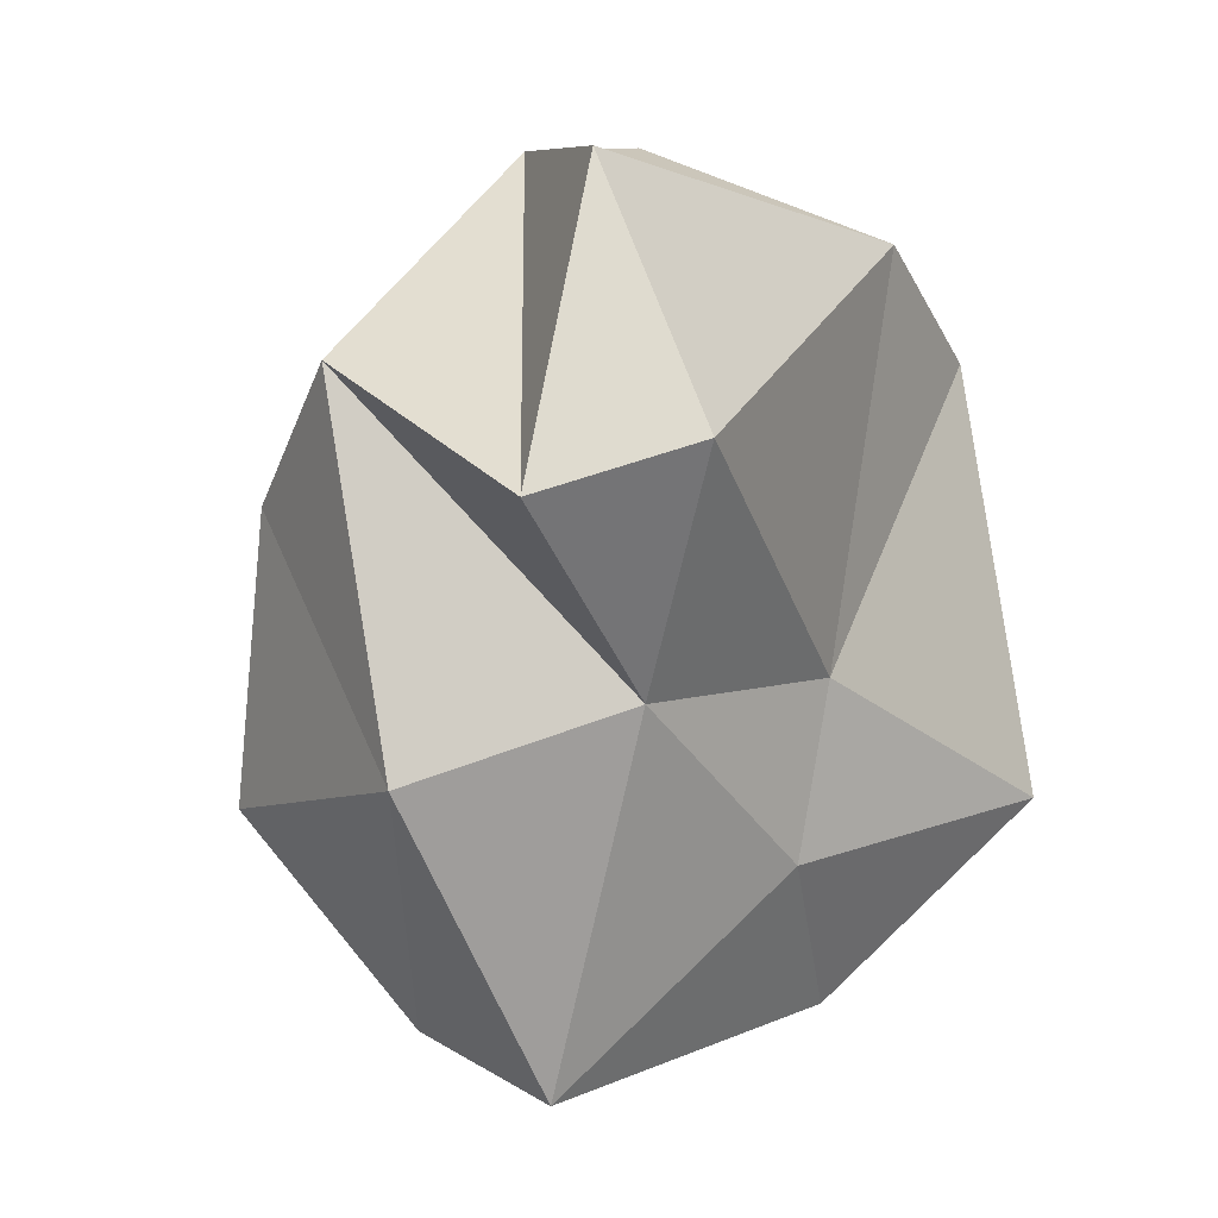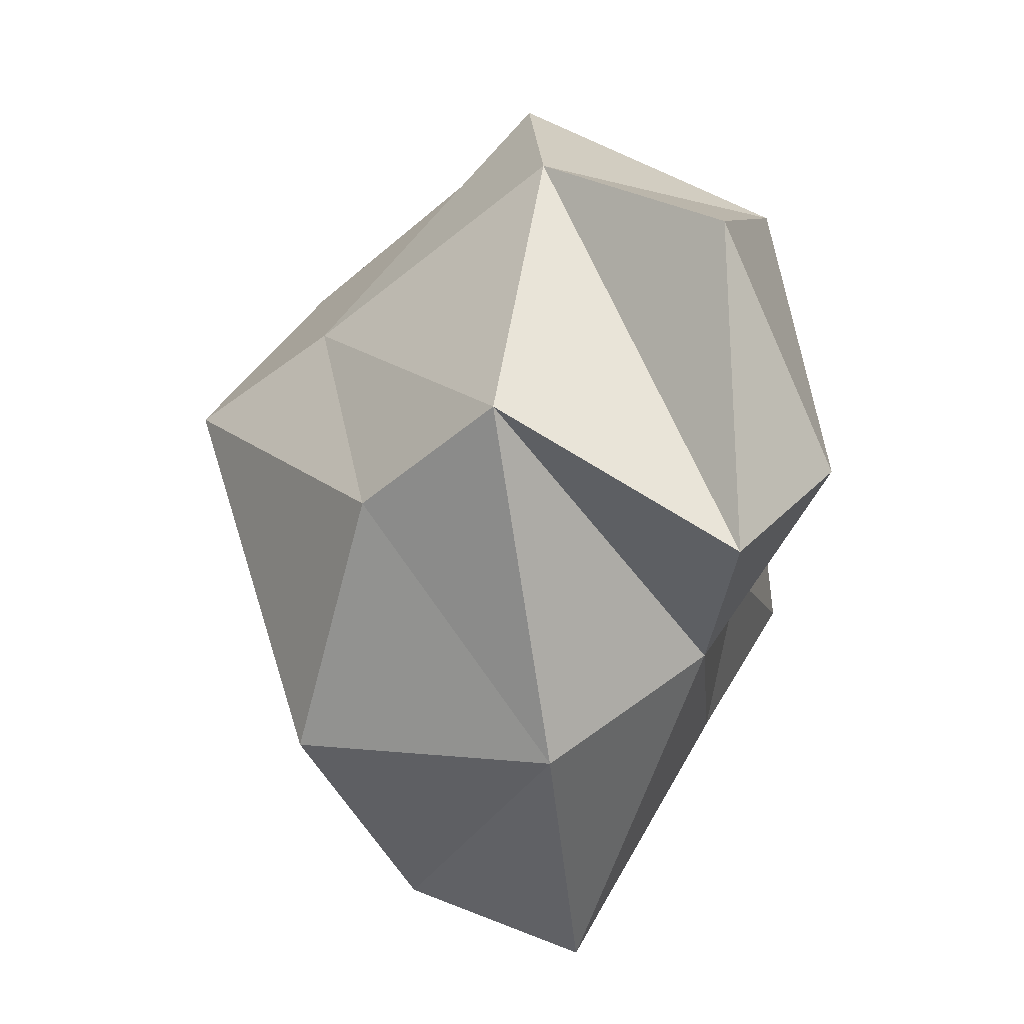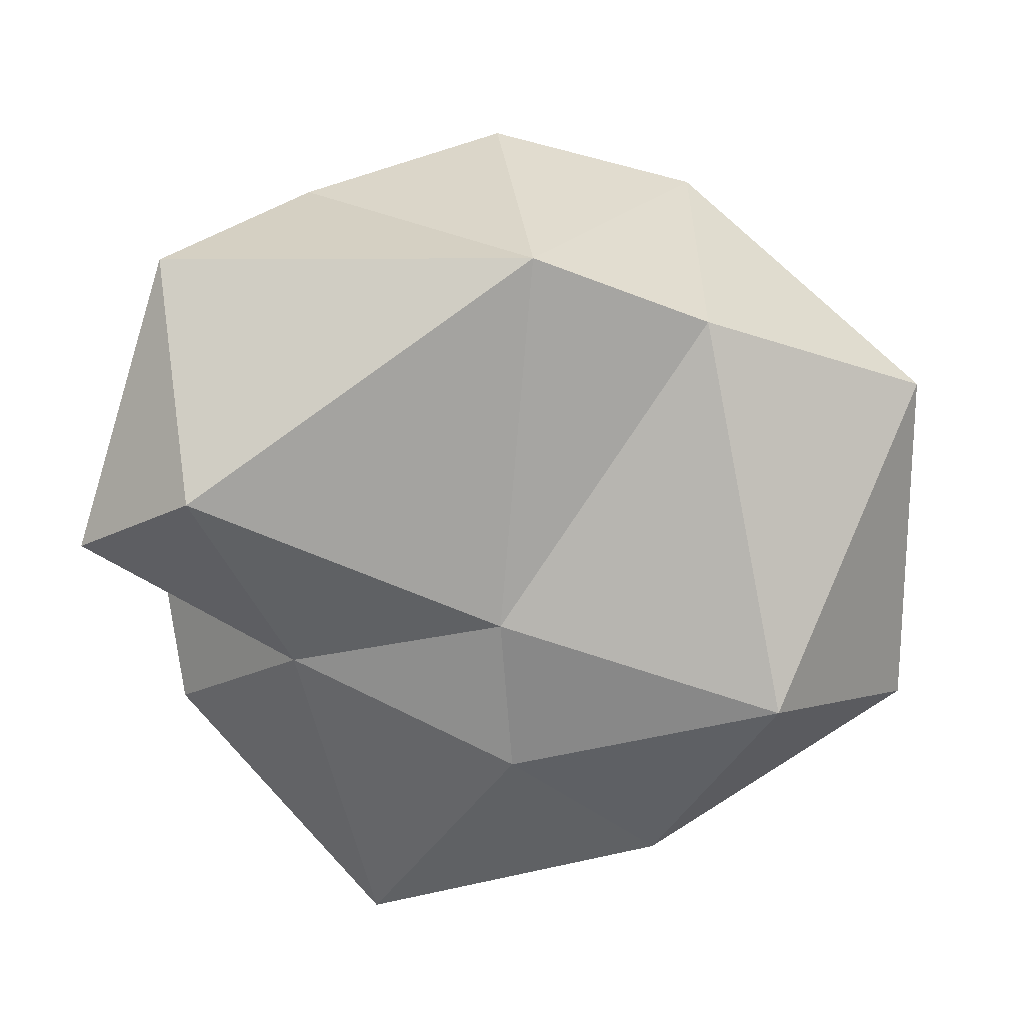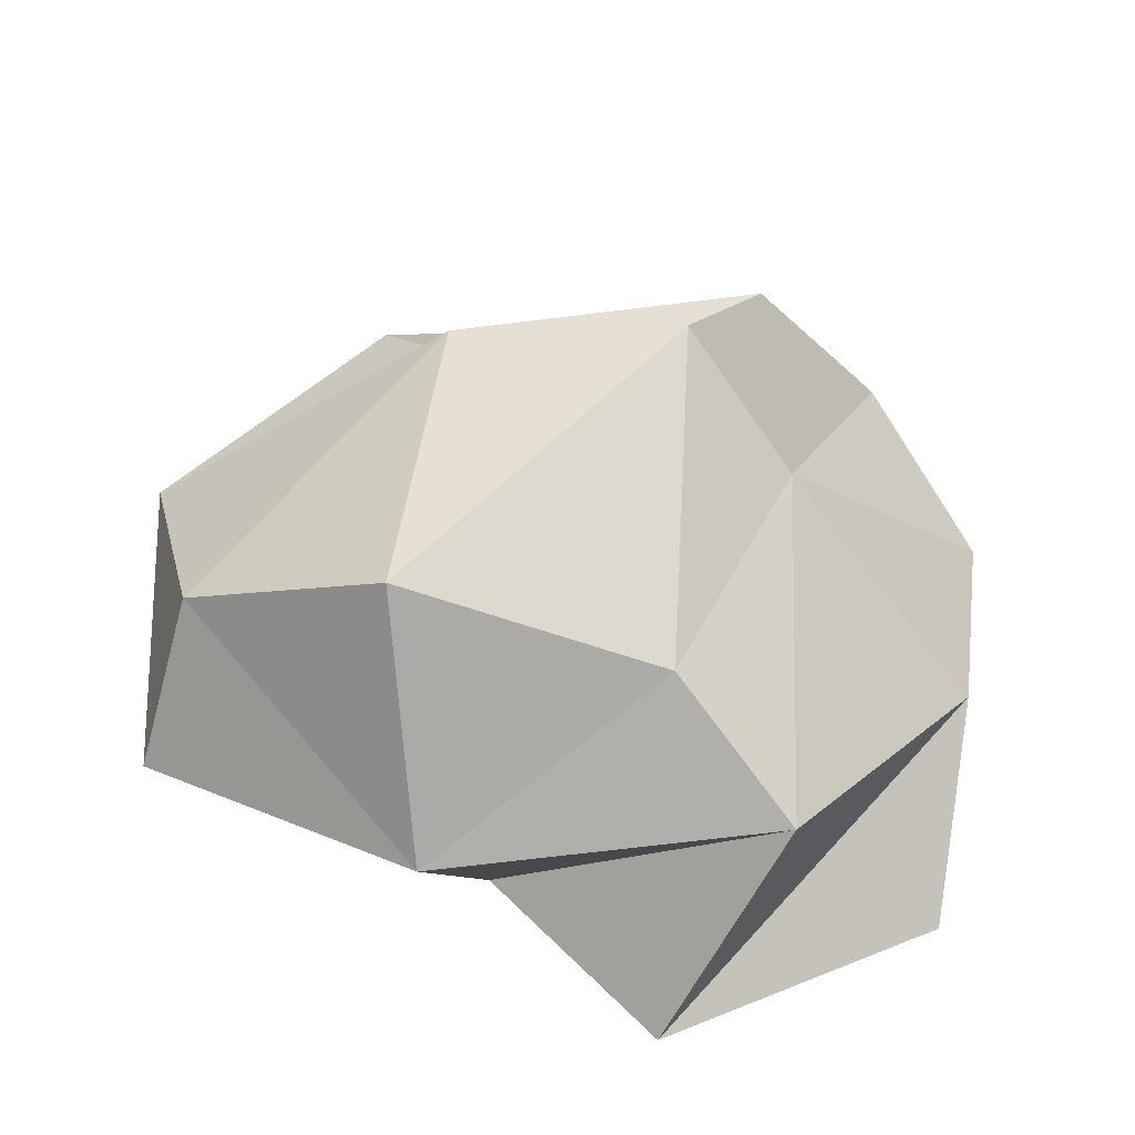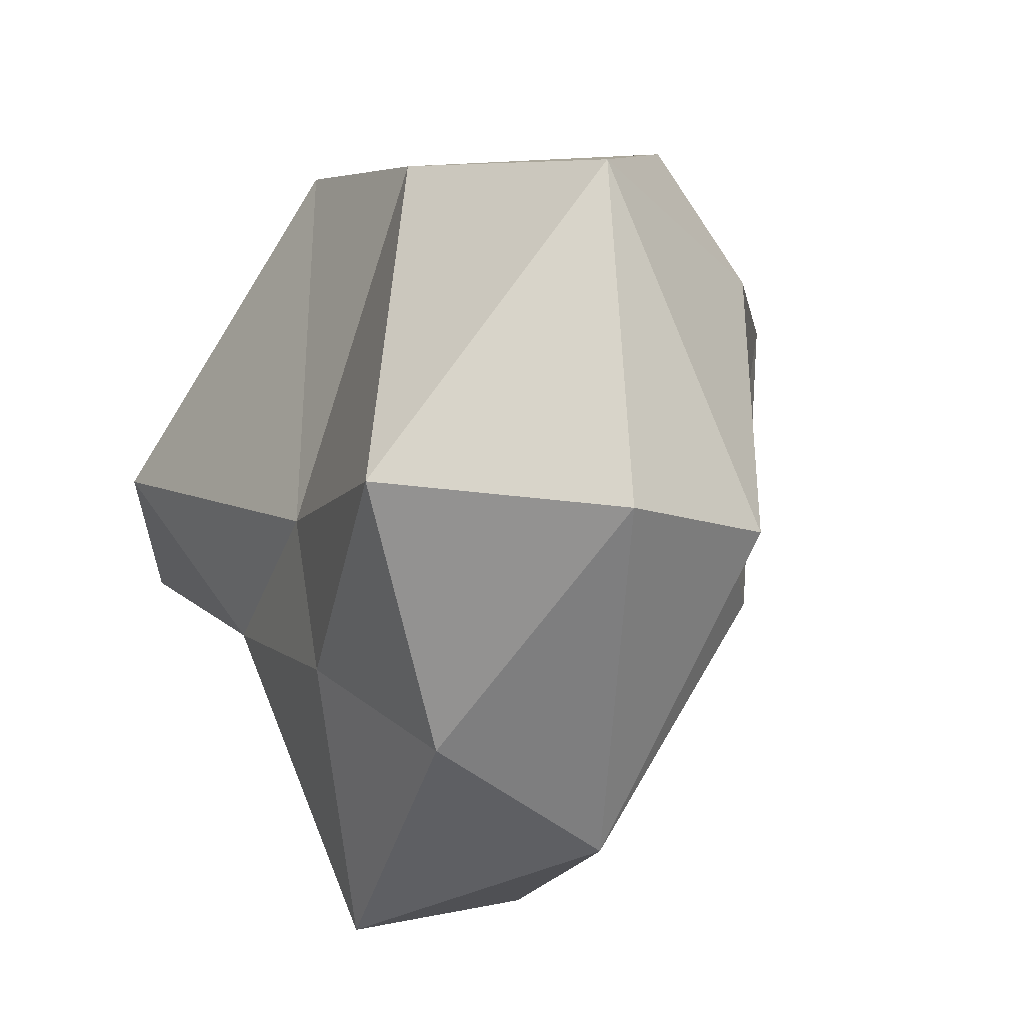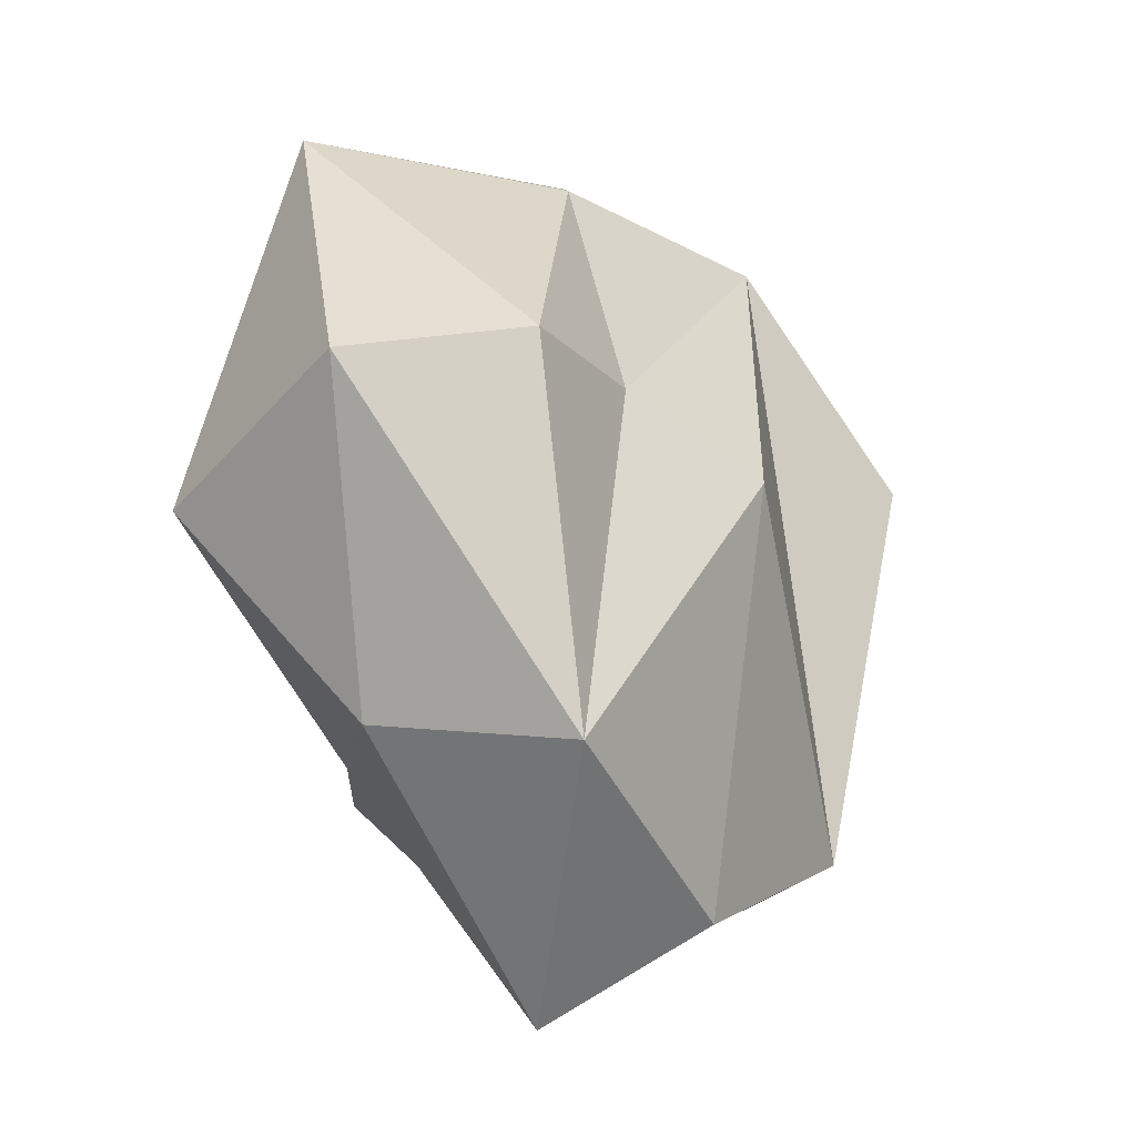
<metadata>
{"format":"obj","ext":"obj","renderer":"f3d","projection":"perspective","resolution":1024,"background":"white","views":[{"elev":-3.1,"azim":-54.9,"up":"+Z"},{"elev":11.5,"azim":-86.6,"up":"+Z"},{"elev":-77.7,"azim":5.4,"up":"+Y"},{"elev":35.6,"azim":-93.7,"up":"+Y"},{"elev":-28.9,"azim":61.1,"up":"+Z"},{"elev":-55.9,"azim":104.3,"up":"+Z"}]}
</metadata>
<code>
v -49.95 116.3 85.77
v 10.1 32.15 177.3
v -77.09 21.76 159.6
v 21.16 -73.28 130.7
v -136.6 -50.5 142.6
v -170.3 36.15 75.24
v -184.8 -57.21 23.47
v -139.6 89.97 31.19
v 95.92 61.79 144.8
v -131.5 -94.18 44.44
v -27.32 172.5 45.28
v 65.85 132.3 87.24
v 138.4 74.54 53.53
v -160.7 14.7 -67.8
v -100.4 -46.29 -38.94
v 92.09 -62.04 95.72
v -7.652 -62.5 -27.98
v 49.96 128.3 -46.83
v 184.8 -19.94 53.59
v 100.7 86.94 -43.07
v -117.5 119.7 -74.96
v 151.6 67.4 -74.94
v 170.3 -2.8 -91.72
v -65.32 78.27 -156.2
v -81.42 6.594 -177.3
v -8.852 -49.51 -95.08
v 43.4 56.01 -173.8
v 107.6 -84.18 -71.52
v 50.75 -23.06 -149.1
f 1 3 2
f 5 3 7
f 1 6 3
f 3 6 7
f 4 2 3
f 3 5 4
f 2 9 1
f 4 9 2
f 5 7 10
f 8 6 1
f 10 4 5
f 11 8 1
f 1 9 12
f 9 4 16
f 15 7 6
f 14 6 8
f 7 15 10
f 15 6 14
f 10 17 4
f 12 11 1
f 11 21 8
f 14 8 21
f 13 9 19
f 9 16 19
f 15 17 10
f 17 16 4
f 21 11 12
f 9 13 12
f 18 21 12
f 22 13 19
f 13 20 12
f 24 14 21
f 12 20 18
f 22 20 13
f 25 15 14
f 16 17 28
f 25 26 15
f 15 26 17
f 26 28 17
f 16 28 19
f 18 24 21
f 27 18 20
f 23 22 19
f 19 28 23
f 27 24 18
f 20 22 27
f 24 25 14
f 26 25 29
f 28 29 23
f 29 28 26
f 25 24 27
f 29 27 23
f 27 22 23
f 25 27 29

</code>
